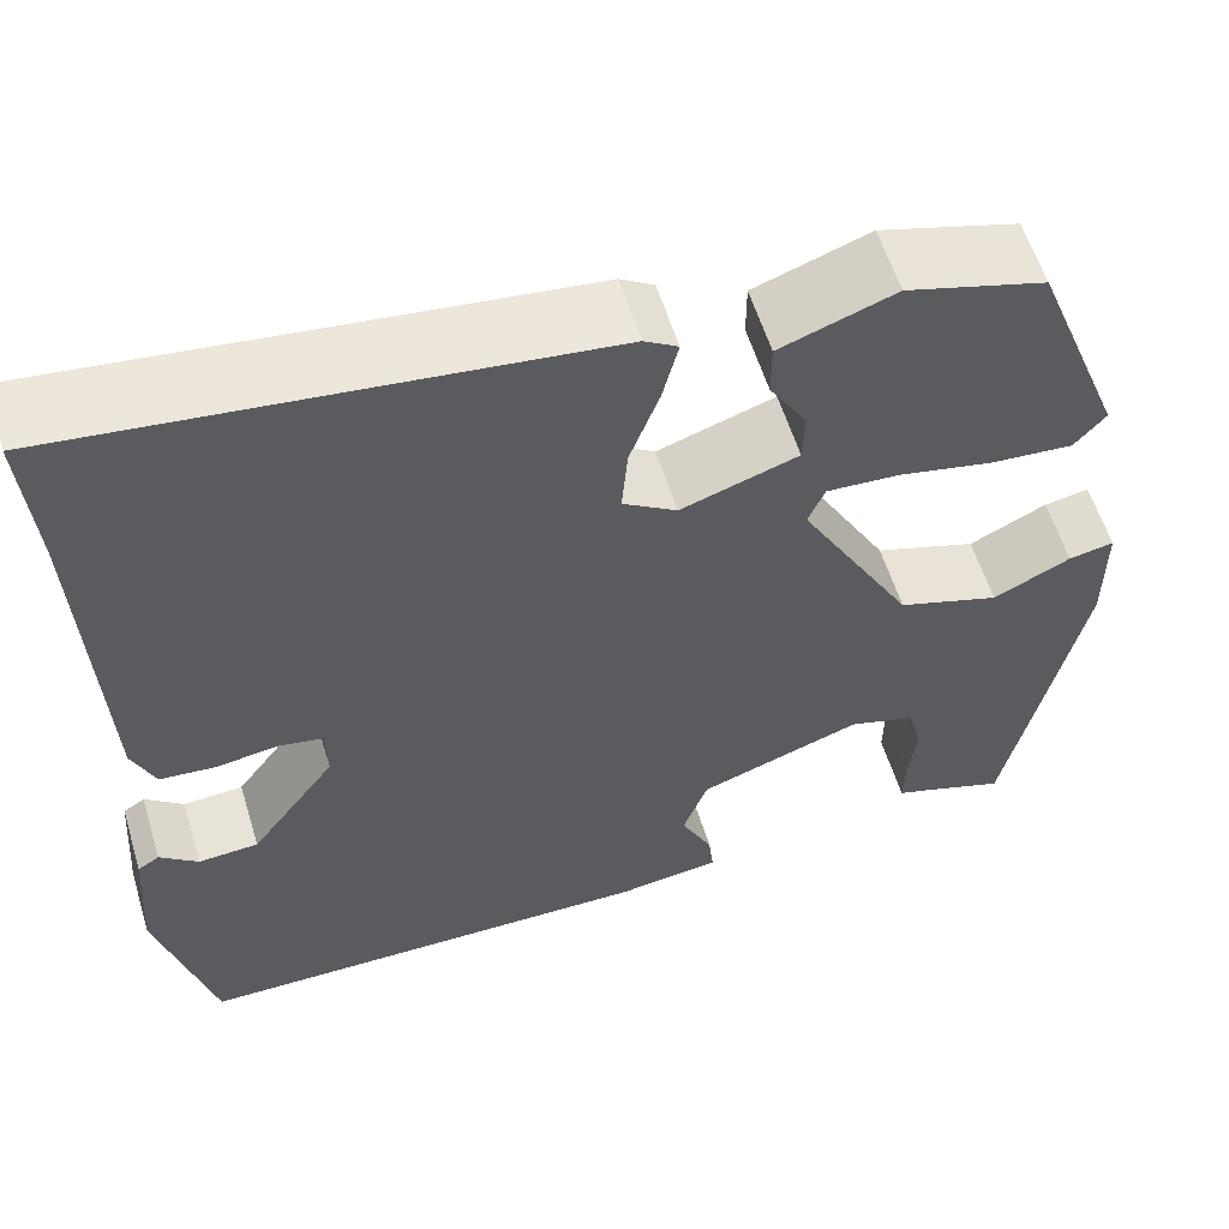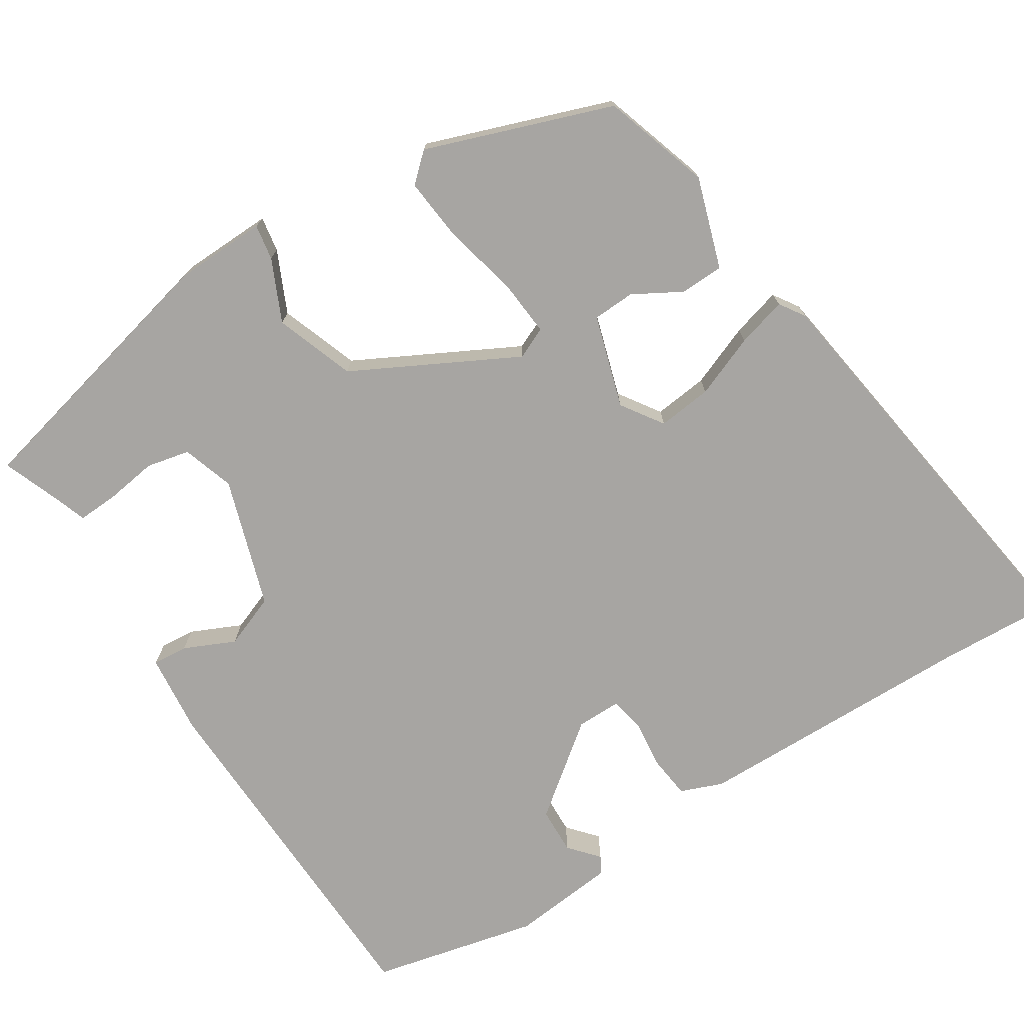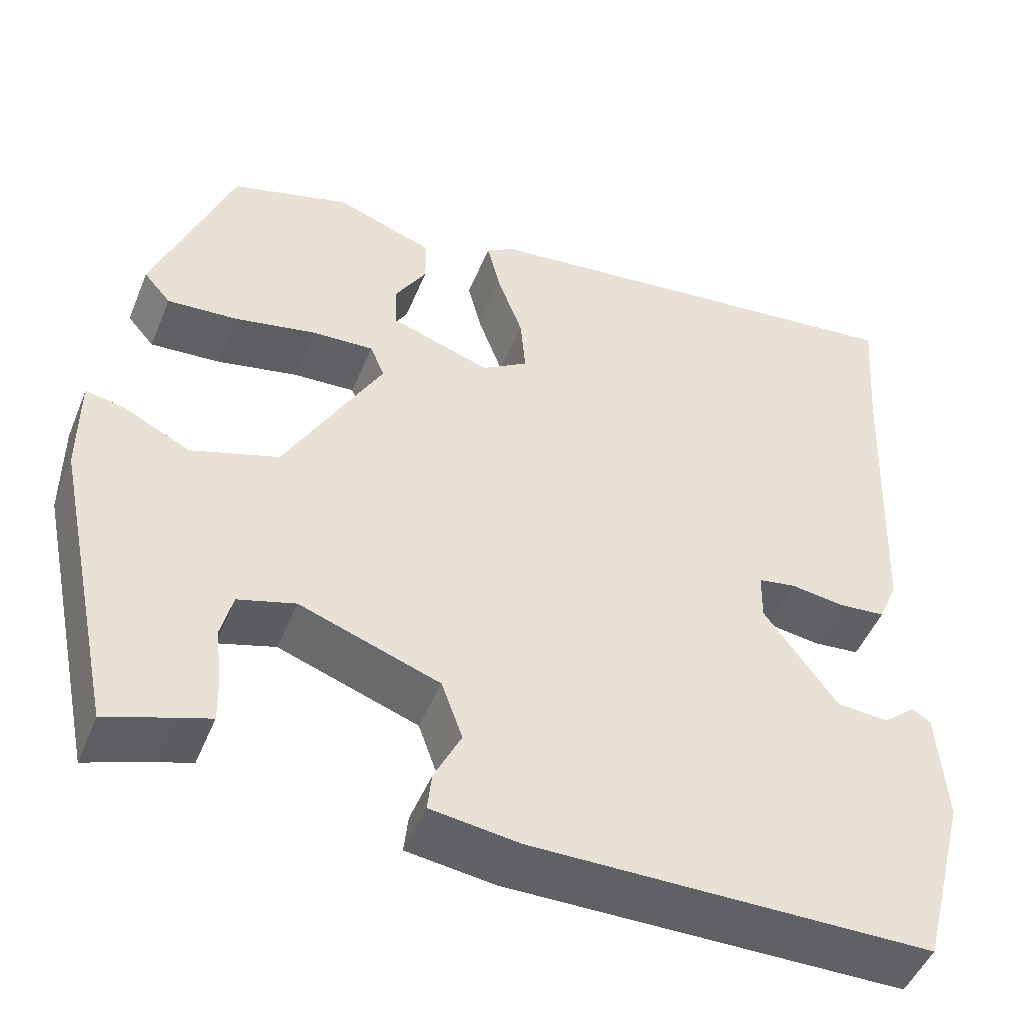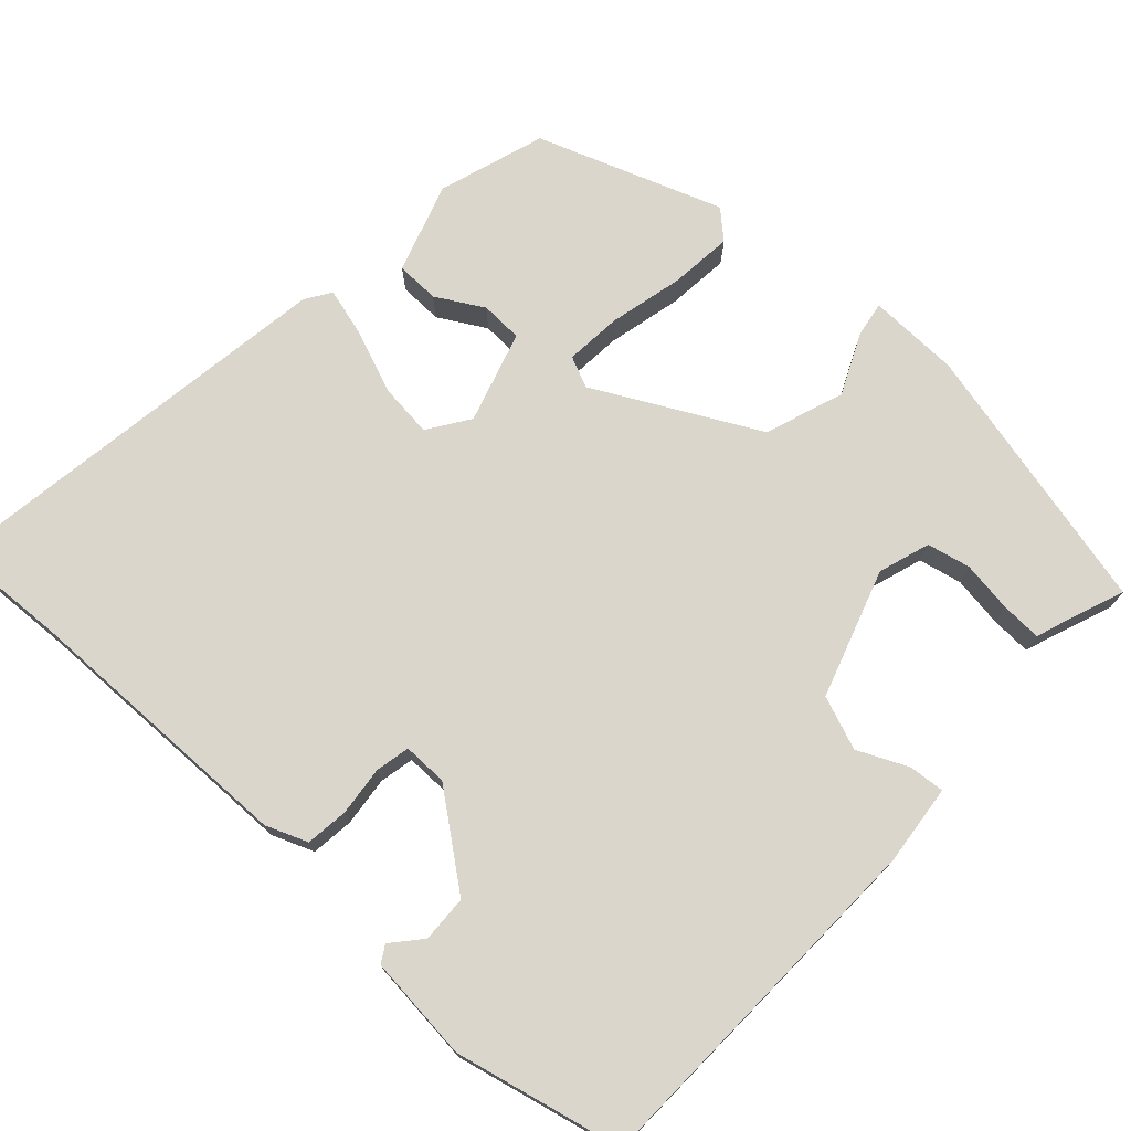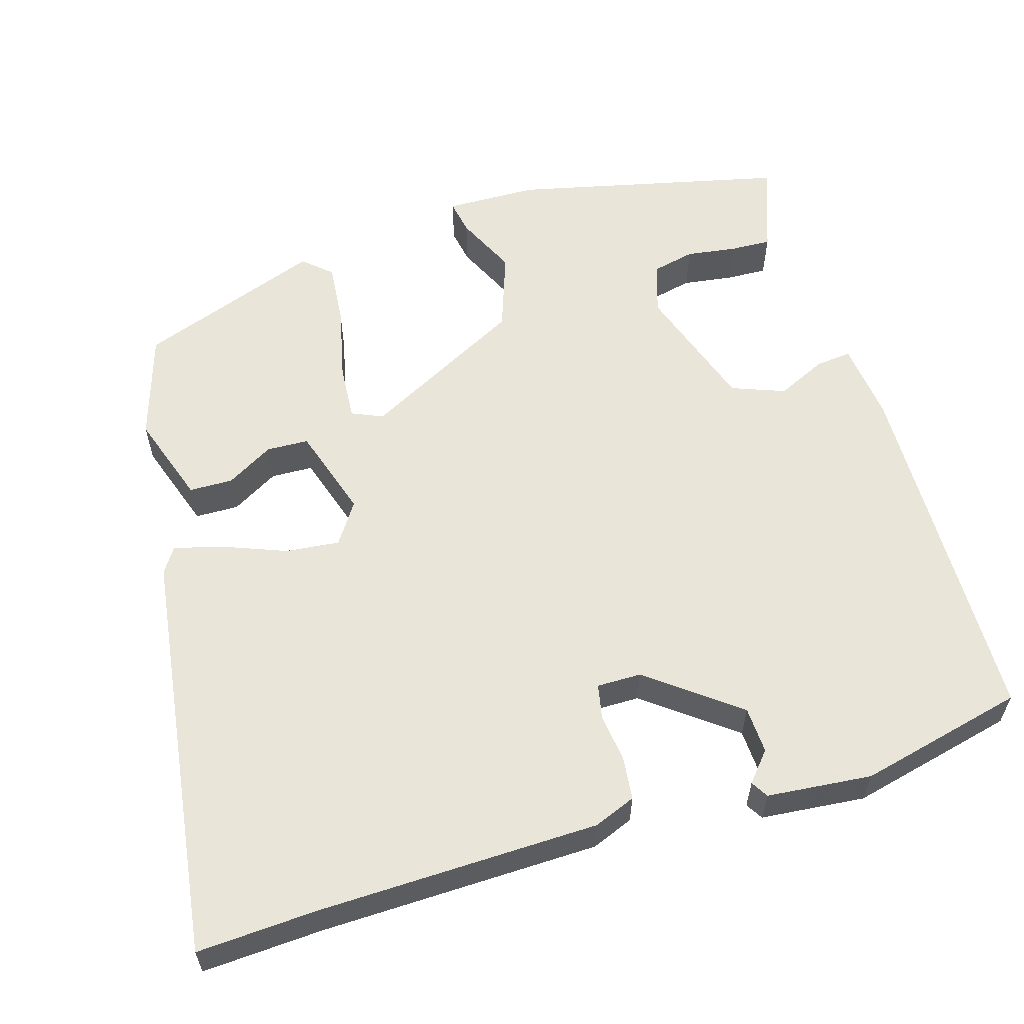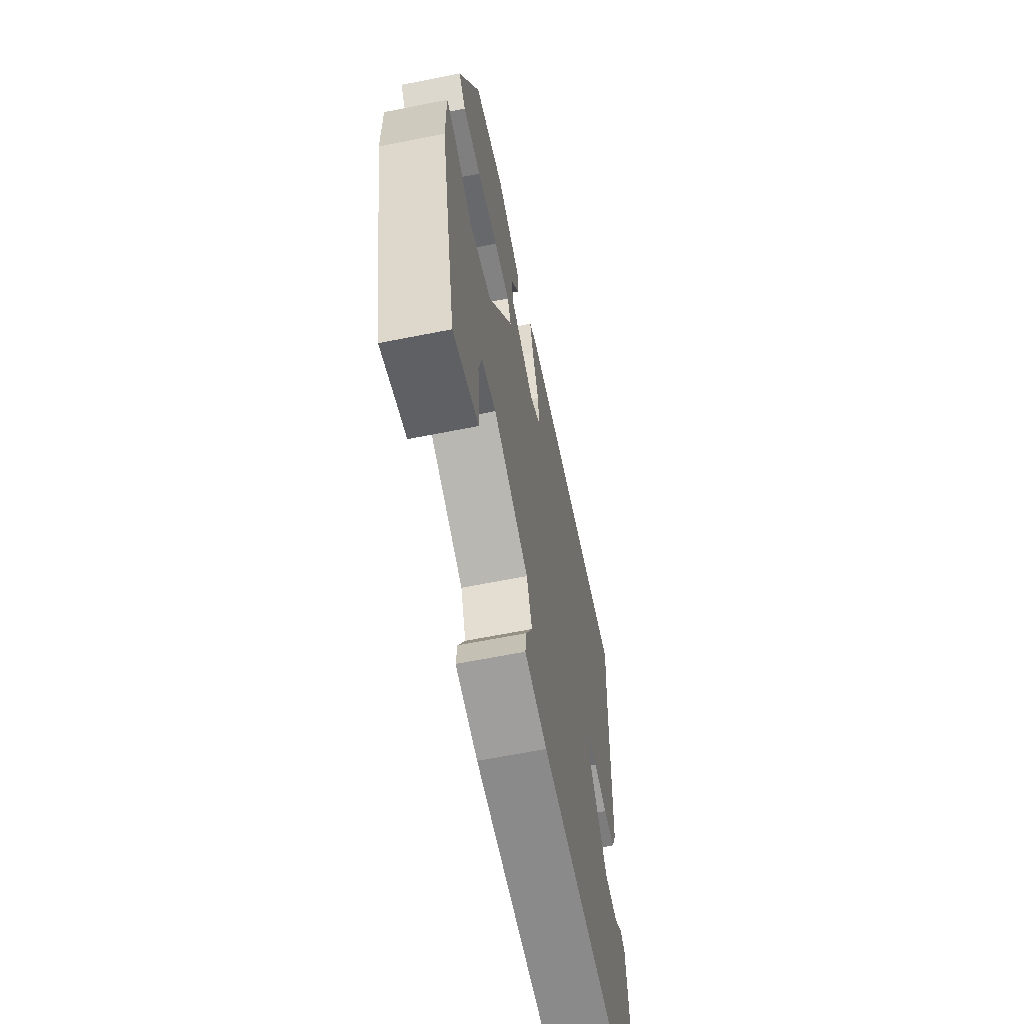
<metadata>
{"format":"obj","ext":"obj","renderer":"f3d","projection":"perspective","resolution":1024,"background":"white","views":[{"elev":58.1,"azim":163.0,"up":"+Z"},{"elev":-73.9,"azim":-55.9,"up":"+Y"},{"elev":-48.6,"azim":-21.8,"up":"+Z"},{"elev":73.7,"azim":134.1,"up":"+Y"},{"elev":58.5,"azim":74.4,"up":"+Y"},{"elev":-63.7,"azim":-78.6,"up":"+Z"}]}
</metadata>
<code>
v 0.453 0.07 -0.511
v -0.02 0.07 -0.513
v -0.125 0.07 -0.499
v -0.12 0.07 -0.453
v -0.088 0.07 -0.388
v -0.113 0.07 -0.318
v -0.279 0.07 -0.259
v -0.347 0.07 -0.279
v -0.361 0.07 -0.335
v -0.353 0.07 -0.402
v -0.352 0.07 -0.455
v -0.39 0.07 -0.467
v -0.47 0.07 -0.495
v -0.545 0.07 -0.138
v -0.545 0.07 -0.018
v -0.499 0.07 -0.027
v -0.42 0.07 -0.066
v -0.316 0.07 -0.032
v -0.2 0.07 0.176
v -0.217 0.07 0.217
v -0.291 0.07 0.213
v -0.388 0.07 0.193
v -0.471 0.07 0.187
v -0.503 0.07 0.224
v -0.41 0.07 0.463
v -0.269 0.07 0.504
v -0.152 0.07 0.462
v -0.152 0.07 0.405
v -0.189 0.07 0.344
v -0.188 0.07 0.289
v -0.069 0.07 0.249
v -0.014 0.07 0.284
v -0.02 0.07 0.355
v -0.05 0.07 0.437
v -0.066 0.07 0.502
v -0.032 0.07 0.523
v 0.507 0.07 0.585
v 0.495 0.07 0.43
v 0.479 0.07 0.063
v 0.456 0.07 0.009
v 0.4 0.07 0.004
v 0.336 0.07 0.013
v 0.291 0.07 0.005
v 0.29 0.07 -0.053
v 0.377 0.07 -0.172
v 0.438 0.07 -0.176
v 0.477 0.07 -0.144
v 0.499 0.07 -0.158
v 0.509 0.07 -0.295
v 0.453 0 -0.511
v -0.02 0 -0.513
v -0.125 0 -0.499
v -0.12 0 -0.453
v -0.088 0 -0.388
v -0.113 0 -0.318
v -0.279 0 -0.259
v -0.347 0 -0.279
v -0.361 0 -0.335
v -0.353 0 -0.402
v -0.352 0 -0.455
v -0.39 0 -0.467
v -0.47 0 -0.495
v -0.545 0 -0.138
v -0.545 0 -0.018
v -0.499 0 -0.027
v -0.42 0 -0.066
v -0.316 0 -0.032
v -0.2 0 0.176
v -0.217 0 0.217
v -0.291 0 0.213
v -0.388 0 0.193
v -0.471 0 0.187
v -0.503 0 0.224
v -0.41 0 0.463
v -0.269 0 0.504
v -0.152 0 0.462
v -0.152 0 0.405
v -0.189 0 0.344
v -0.188 0 0.289
v -0.069 0 0.249
v -0.014 0 0.284
v -0.02 0 0.355
v -0.05 0 0.437
v -0.066 0 0.502
v -0.032 0 0.523
v 0.507 0 0.585
v 0.495 0 0.43
v 0.479 0 0.063
v 0.456 0 0.009
v 0.4 0 0.004
v 0.336 0 0.013
v 0.291 0 0.005
v 0.29 0 -0.053
v 0.377 0 -0.172
v 0.438 0 -0.176
v 0.477 0 -0.144
v 0.499 0 -0.158
v 0.509 0 -0.295
f 48 49 1
f 47 48 1
f 46 47 1
f 3 4 5
f 2 3 5
f 1 2 5
f 46 1 5
f 45 46 5
f 44 45 5 6
f 43 44 6 7
f 40 41 42
f 39 40 42
f 38 39 42
f 38 42 43
f 37 38 43
f 36 37 43
f 35 36 43
f 34 35 43
f 33 34 43
f 32 33 43
f 43 7 8
f 32 43 8
f 31 32 8
f 27 28 29
f 26 27 29
f 25 26 29
f 24 25 29
f 23 24 29
f 22 23 29
f 21 22 29
f 20 21 29 30
f 19 20 30 31
f 15 16 17
f 14 15 17
f 13 14 17
f 12 13 17
f 11 12 17
f 10 11 17
f 9 10 17
f 8 9 17 18
f 8 18 19 31
f 50 98 97
f 50 97 96
f 50 96 95
f 54 53 52
f 54 52 51
f 54 51 50
f 54 50 95
f 54 95 94
f 55 54 94 93
f 56 55 93 92
f 91 90 89
f 91 89 88
f 91 88 87
f 92 91 87
f 92 87 86
f 92 86 85
f 92 85 84
f 92 84 83
f 92 83 82
f 92 82 81
f 57 56 92
f 57 92 81
f 57 81 80
f 78 77 76
f 78 76 75
f 78 75 74
f 78 74 73
f 78 73 72
f 78 72 71
f 78 71 70
f 79 78 70 69
f 80 79 69 68
f 66 65 64
f 66 64 63
f 66 63 62
f 66 62 61
f 66 61 60
f 66 60 59
f 66 59 58
f 67 66 58 57
f 80 68 67 57
f 1 50 51 2
f 2 51 52 3
f 3 52 53 4
f 4 53 54 5
f 5 54 55 6
f 6 55 56 7
f 7 56 57 8
f 8 57 58 9
f 9 58 59 10
f 10 59 60 11
f 11 60 61 12
f 12 61 62 13
f 13 62 63 14
f 14 63 64 15
f 15 64 65 16
f 16 65 66 17
f 17 66 67 18
f 18 67 68 19
f 19 68 69 20
f 20 69 70 21
f 21 70 71 22
f 22 71 72 23
f 23 72 73 24
f 24 73 74 25
f 25 74 75 26
f 26 75 76 27
f 27 76 77 28
f 28 77 78 29
f 29 78 79 30
f 30 79 80 31
f 31 80 81 32
f 32 81 82 33
f 33 82 83 34
f 34 83 84 35
f 35 84 85 36
f 36 85 86 37
f 37 86 87 38
f 38 87 88 39
f 39 88 89 40
f 40 89 90 41
f 41 90 91 42
f 42 91 92 43
f 43 92 93 44
f 44 93 94 45
f 45 94 95 46
f 46 95 96 47
f 47 96 97 48
f 48 97 98 49
f 49 98 50 1

</code>
